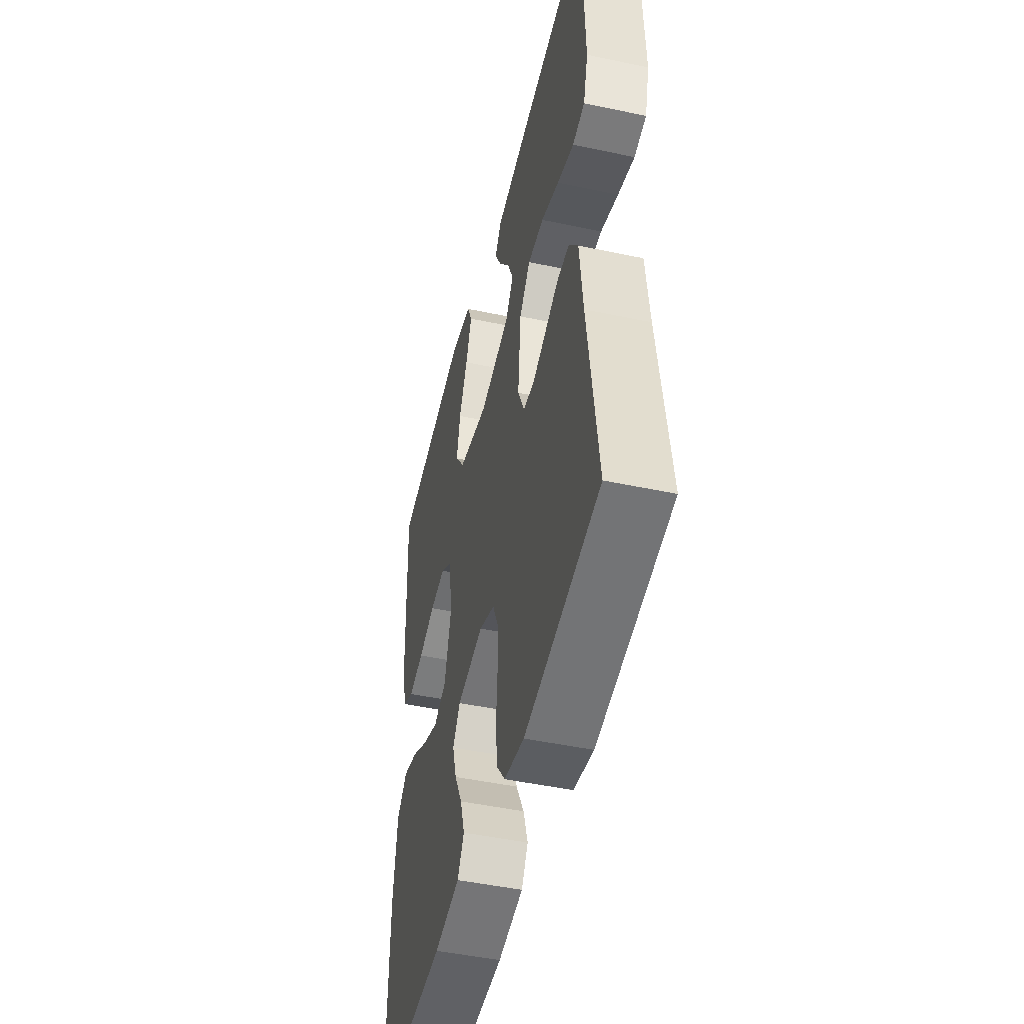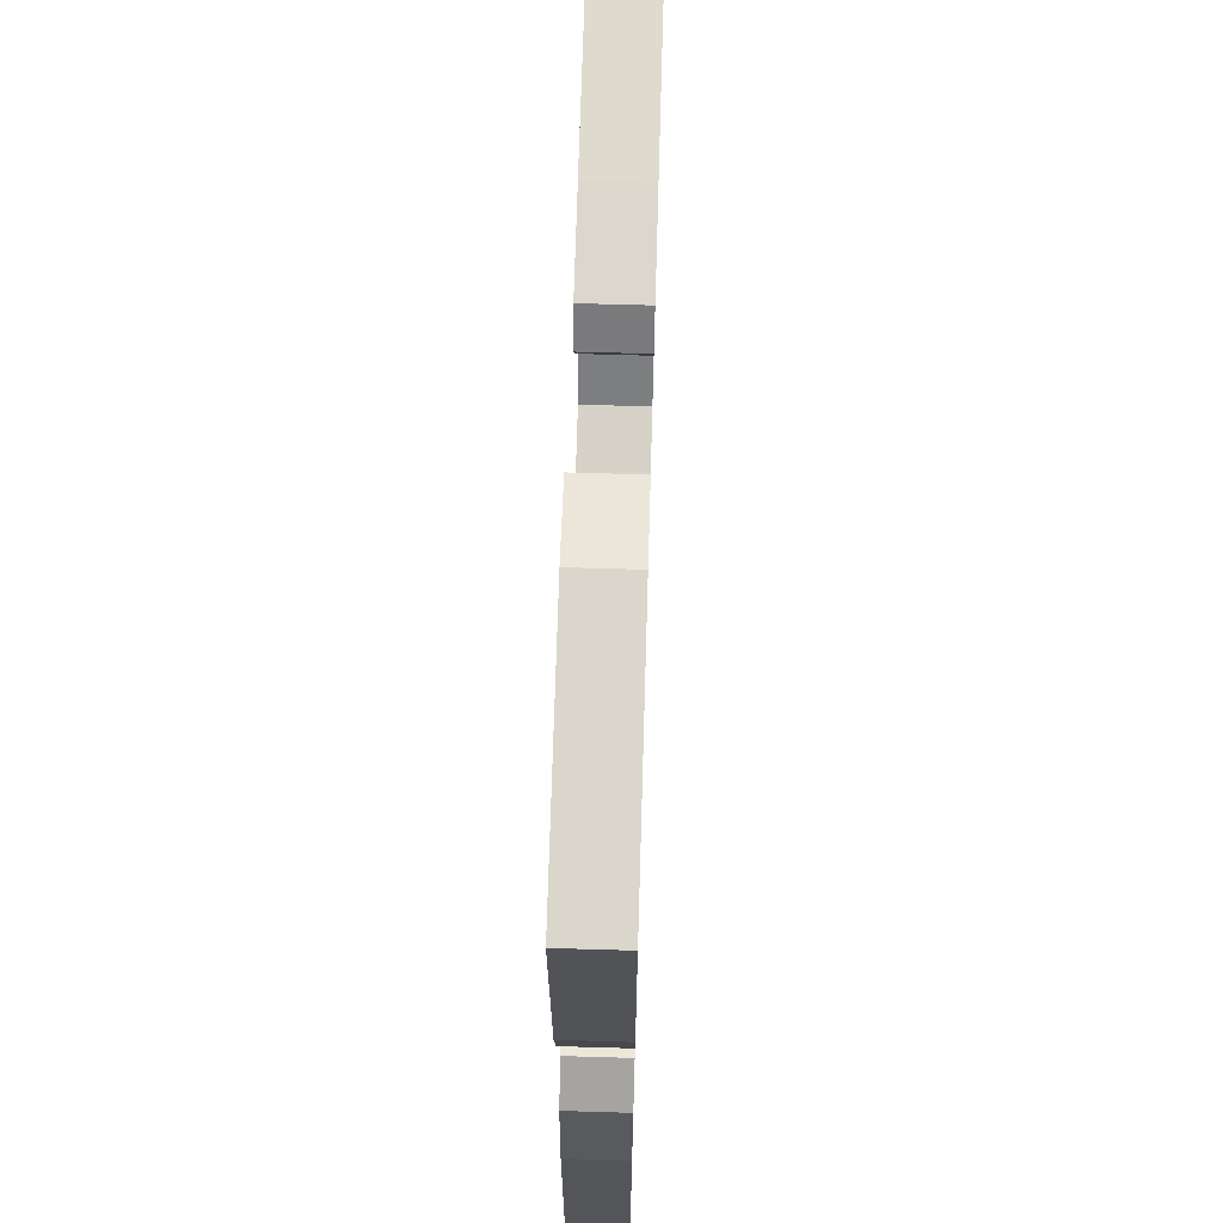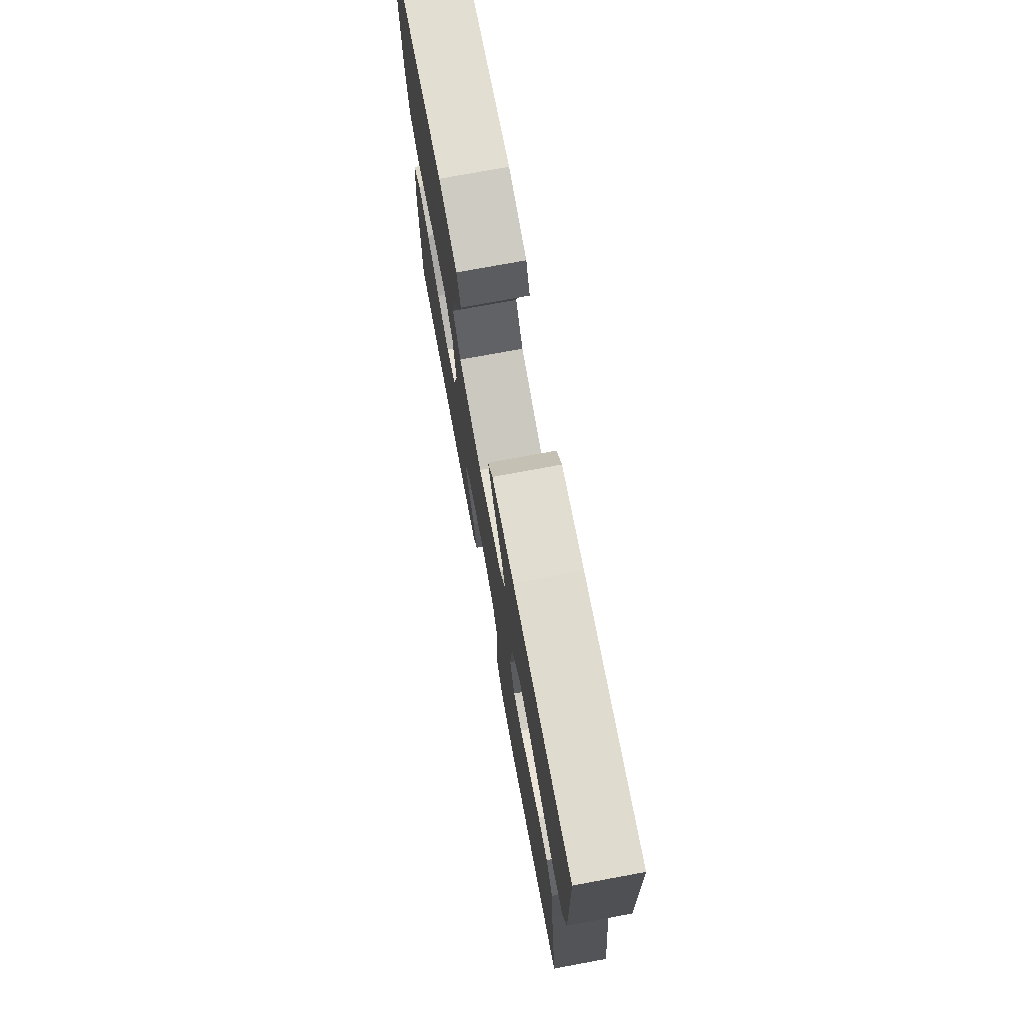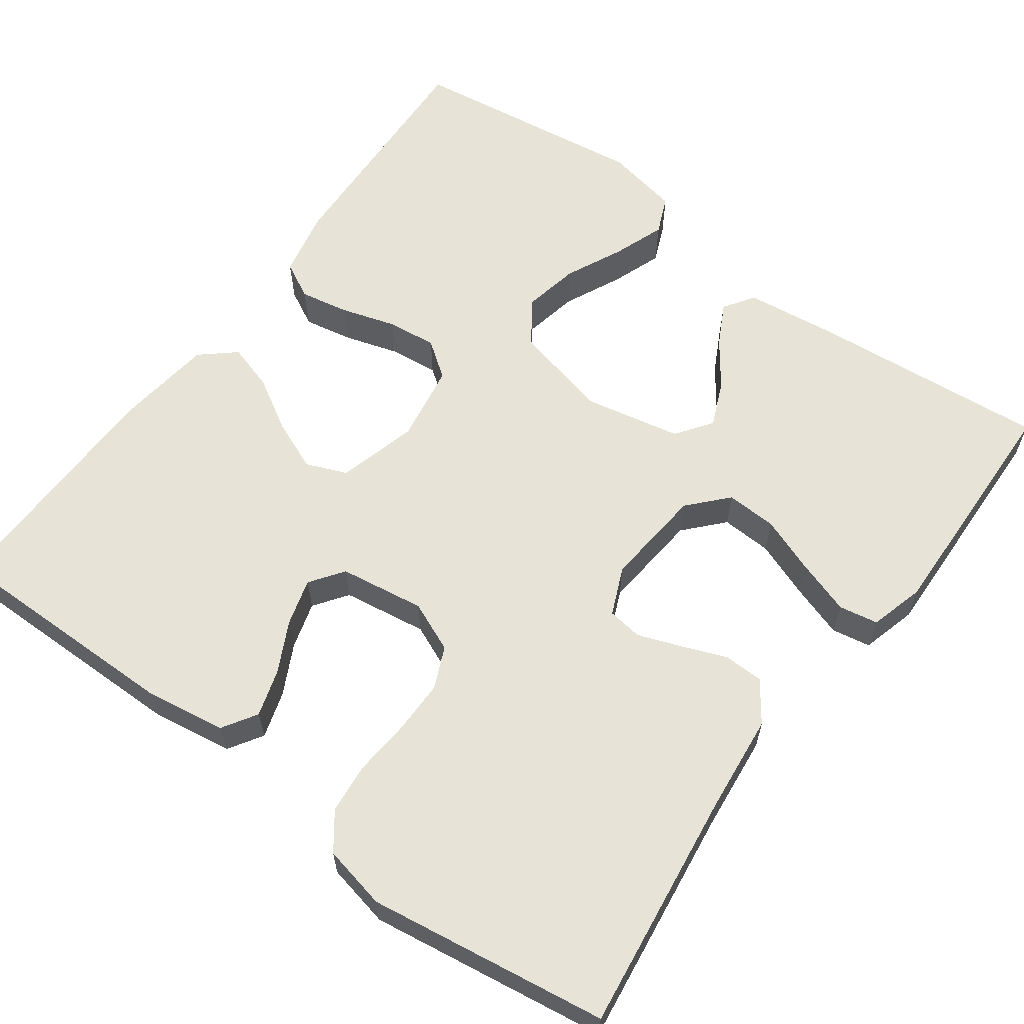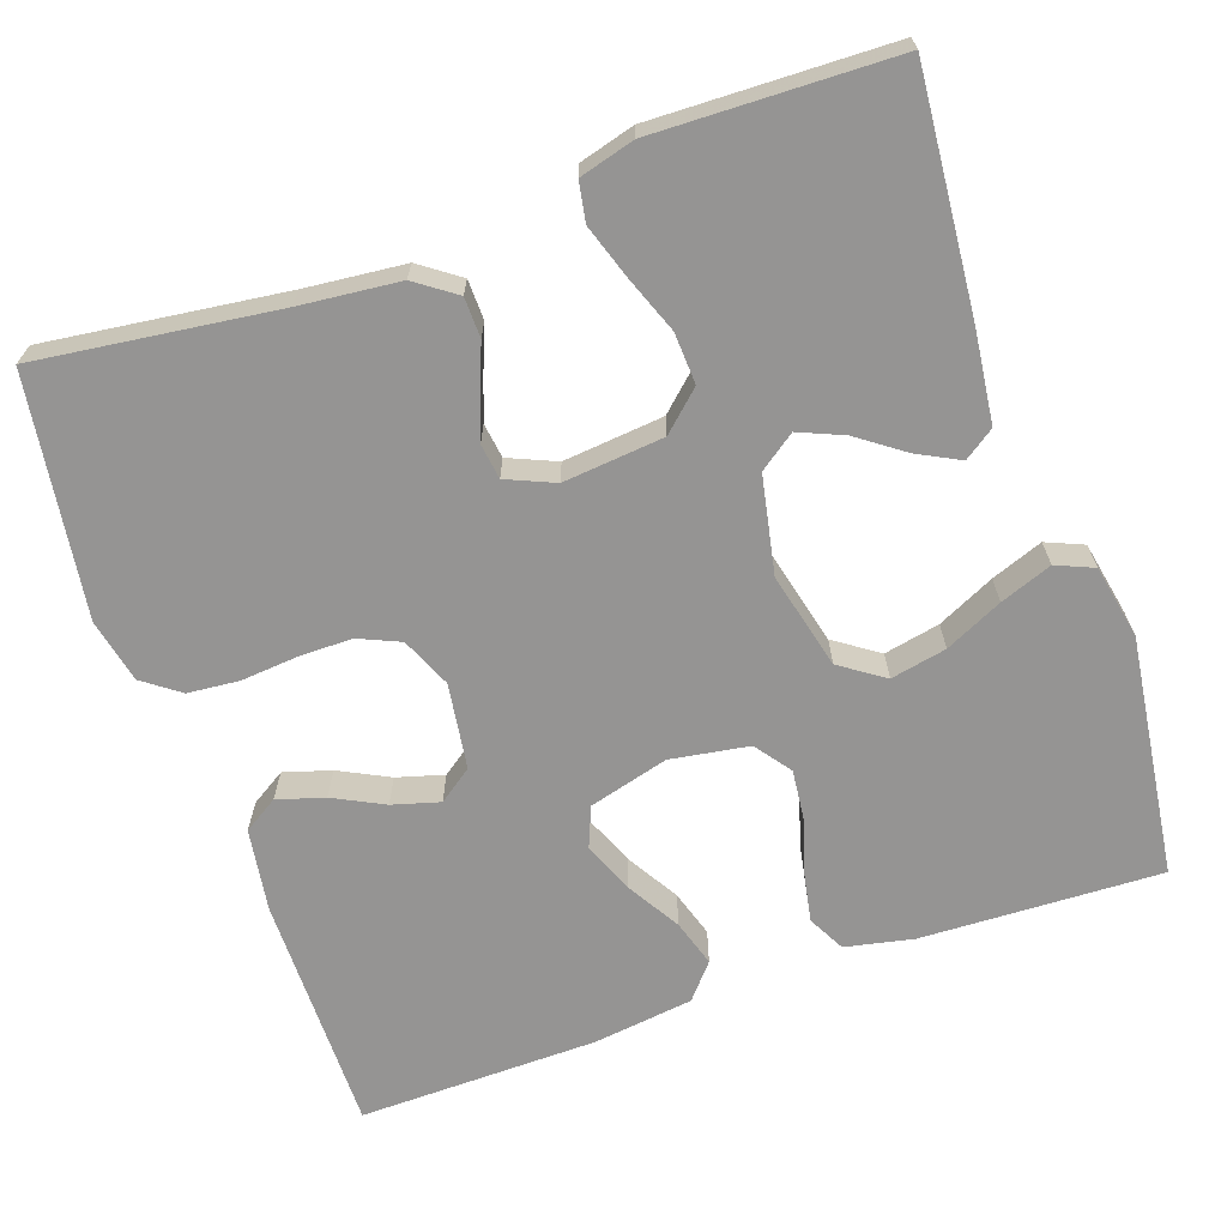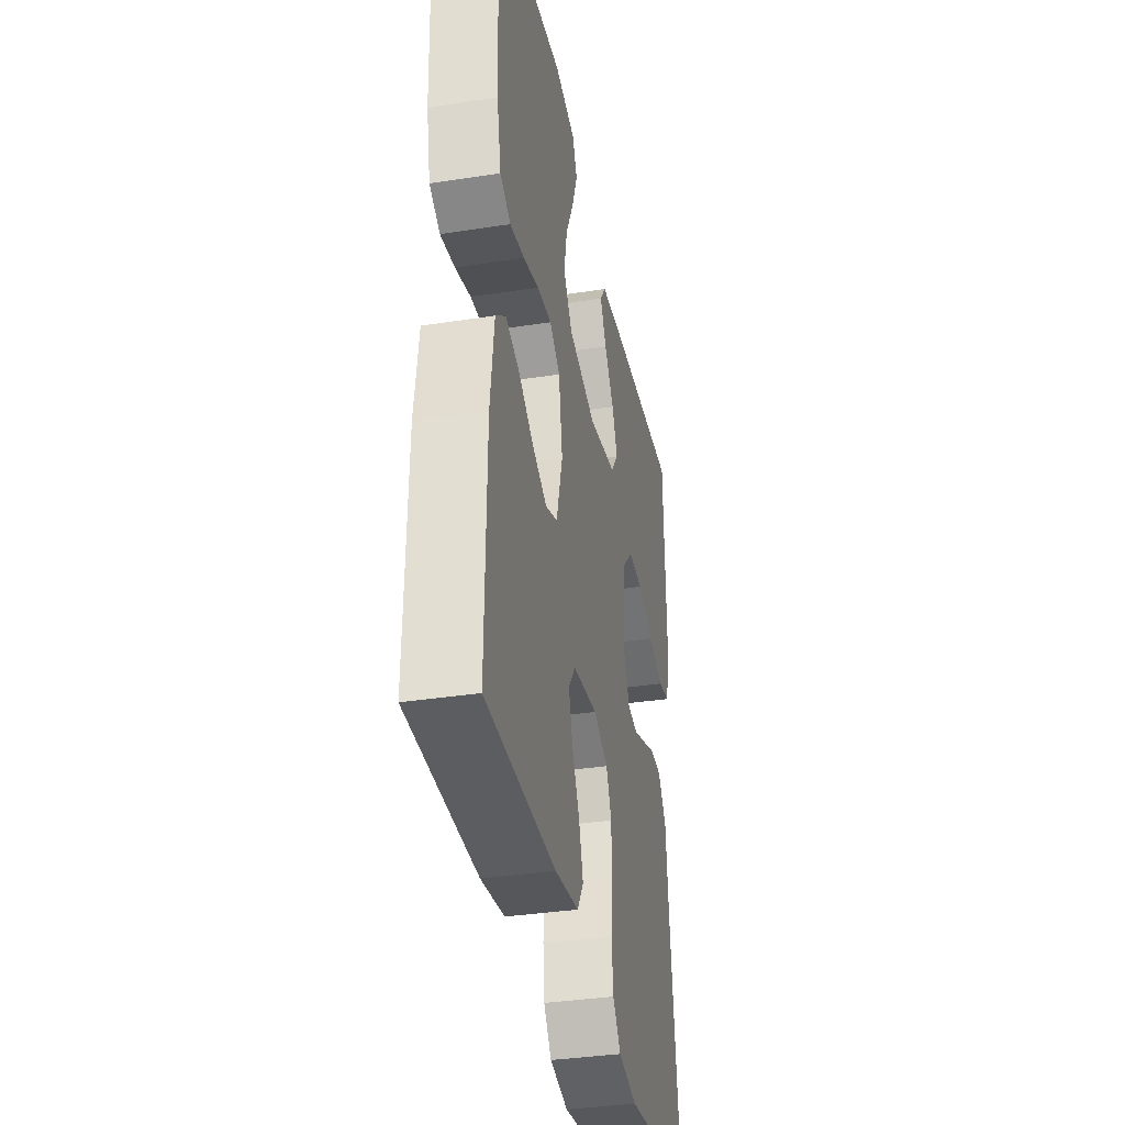
<metadata>
{"format":"obj","ext":"obj","renderer":"f3d","projection":"perspective","resolution":1024,"background":"white","views":[{"elev":-47.8,"azim":-103.4,"up":"+Z"},{"elev":66.0,"azim":91.7,"up":"+Z"},{"elev":75.0,"azim":-100.5,"up":"+Z"},{"elev":61.6,"azim":-143.7,"up":"+Y"},{"elev":-67.2,"azim":-70.6,"up":"+Y"},{"elev":-36.2,"azim":101.4,"up":"+Z"}]}
</metadata>
<code>
v 0.5 0.07 0.5
v 0.488 0.07 0.2
v 0.47 0.07 0.115
v 0.424 0.07 0.091
v 0.362 0.07 0.103
v 0.294 0.07 0.124
v 0.232 0.07 0.131
v 0.187 0.07 0.098
v 0.171 0.07 0
v 0.198 0.07 -0.1
v 0.249 0.07 -0.121
v 0.312 0.07 -0.095
v 0.378 0.07 -0.056
v 0.437 0.07 -0.038
v 0.48 0.07 -0.075
v 0.496 0.07 -0.2
v 0.5 0.07 -0.5
v 0.2 0.07 -0.498
v 0.097 0.07 -0.482
v 0.07 0.07 -0.439
v 0.088 0.07 -0.38
v 0.12 0.07 -0.317
v 0.137 0.07 -0.258
v 0.107 0.07 -0.216
v 0 0.07 -0.2
v -0.063 0.07 -0.227
v -0.086 0.07 -0.279
v -0.086 0.07 -0.346
v -0.08 0.07 -0.417
v -0.086 0.07 -0.481
v -0.12 0.07 -0.527
v -0.2 0.07 -0.544
v -0.5 0.07 -0.5
v -0.461 0.07 -0.2
v -0.448 0.07 -0.075
v -0.412 0.07 -0.025
v -0.362 0.07 -0.024
v -0.306 0.07 -0.046
v -0.252 0.07 -0.066
v -0.208 0.07 -0.06
v -0.182 0.07 0
v -0.194 0.07 0.126
v -0.238 0.07 0.174
v -0.302 0.07 0.171
v -0.374 0.07 0.144
v -0.441 0.07 0.122
v -0.49 0.07 0.131
v -0.509 0.07 0.2
v -0.5 0.07 0.5
v -0.2 0.07 0.473
v -0.087 0.07 0.459
v -0.061 0.07 0.421
v -0.088 0.07 0.369
v -0.13 0.07 0.311
v -0.154 0.07 0.255
v -0.122 0.07 0.21
v 0 0.07 0.185
v 0.121 0.07 0.214
v 0.159 0.07 0.269
v 0.145 0.07 0.339
v 0.111 0.07 0.411
v 0.087 0.07 0.476
v 0.107 0.07 0.523
v 0.2 0.07 0.541
v 0.5 0 0.5
v 0.488 0 0.2
v 0.47 0 0.115
v 0.424 0 0.091
v 0.362 0 0.103
v 0.294 0 0.124
v 0.232 0 0.131
v 0.187 0 0.098
v 0.171 0 0
v 0.198 0 -0.1
v 0.249 0 -0.121
v 0.312 0 -0.095
v 0.378 0 -0.056
v 0.437 0 -0.038
v 0.48 0 -0.075
v 0.496 0 -0.2
v 0.5 0 -0.5
v 0.2 0 -0.498
v 0.097 0 -0.482
v 0.07 0 -0.439
v 0.088 0 -0.38
v 0.12 0 -0.317
v 0.137 0 -0.258
v 0.107 0 -0.216
v 0 0 -0.2
v -0.063 0 -0.227
v -0.086 0 -0.279
v -0.086 0 -0.346
v -0.08 0 -0.417
v -0.086 0 -0.481
v -0.12 0 -0.527
v -0.2 0 -0.544
v -0.5 0 -0.5
v -0.461 0 -0.2
v -0.448 0 -0.075
v -0.412 0 -0.025
v -0.362 0 -0.024
v -0.306 0 -0.046
v -0.252 0 -0.066
v -0.208 0 -0.06
v -0.182 0 0
v -0.194 0 0.126
v -0.238 0 0.174
v -0.302 0 0.171
v -0.374 0 0.144
v -0.441 0 0.122
v -0.49 0 0.131
v -0.509 0 0.2
v -0.5 0 0.5
v -0.2 0 0.473
v -0.087 0 0.459
v -0.061 0 0.421
v -0.088 0 0.369
v -0.13 0 0.311
v -0.154 0 0.255
v -0.122 0 0.21
v 0 0 0.185
v 0.121 0 0.214
v 0.159 0 0.269
v 0.145 0 0.339
v 0.111 0 0.411
v 0.087 0 0.476
v 0.107 0 0.523
v 0.2 0 0.541
f 4 5 6
f 3 4 6
f 2 3 6
f 1 2 6
f 64 1 6
f 63 64 6
f 62 63 6
f 61 62 6
f 60 61 6
f 59 60 6 7
f 58 59 7 8
f 57 58 8 9
f 56 57 9 10
f 52 53 54
f 51 52 54
f 50 51 54
f 49 50 54
f 48 49 54
f 47 48 54
f 46 47 54
f 45 46 54
f 44 45 54
f 43 44 54 55
f 42 43 55 56
f 36 37 38
f 35 36 38
f 34 35 38
f 34 38 39
f 33 34 39
f 32 33 39
f 31 32 39
f 30 31 39
f 29 30 39
f 28 29 39
f 27 28 39 40
f 20 21 22
f 19 20 22
f 18 19 22
f 17 18 22
f 16 17 22
f 15 16 22
f 14 15 22
f 13 14 22
f 12 13 22
f 11 12 22 23
f 10 11 23 24
f 10 24 25
f 56 10 25
f 42 56 25
f 41 42 25
f 26 27 40 41
f 25 26 41
f 70 69 68
f 70 68 67
f 70 67 66
f 70 66 65
f 70 65 128
f 70 128 127
f 70 127 126
f 70 126 125
f 70 125 124
f 71 70 124 123
f 72 71 123 122
f 73 72 122 121
f 74 73 121 120
f 118 117 116
f 118 116 115
f 118 115 114
f 118 114 113
f 118 113 112
f 118 112 111
f 118 111 110
f 118 110 109
f 118 109 108
f 119 118 108 107
f 120 119 107 106
f 102 101 100
f 102 100 99
f 102 99 98
f 103 102 98
f 103 98 97
f 103 97 96
f 103 96 95
f 103 95 94
f 103 94 93
f 103 93 92
f 104 103 92 91
f 86 85 84
f 86 84 83
f 86 83 82
f 86 82 81
f 86 81 80
f 86 80 79
f 86 79 78
f 86 78 77
f 86 77 76
f 87 86 76 75
f 88 87 75 74
f 89 88 74
f 89 74 120
f 89 120 106
f 89 106 105
f 105 104 91 90
f 105 90 89
f 1 65 66 2
f 2 66 67 3
f 3 67 68 4
f 4 68 69 5
f 5 69 70 6
f 6 70 71 7
f 7 71 72 8
f 8 72 73 9
f 9 73 74 10
f 10 74 75 11
f 11 75 76 12
f 12 76 77 13
f 13 77 78 14
f 14 78 79 15
f 15 79 80 16
f 16 80 81 17
f 17 81 82 18
f 18 82 83 19
f 19 83 84 20
f 20 84 85 21
f 21 85 86 22
f 22 86 87 23
f 23 87 88 24
f 24 88 89 25
f 25 89 90 26
f 26 90 91 27
f 27 91 92 28
f 28 92 93 29
f 29 93 94 30
f 30 94 95 31
f 31 95 96 32
f 32 96 97 33
f 33 97 98 34
f 34 98 99 35
f 35 99 100 36
f 36 100 101 37
f 37 101 102 38
f 38 102 103 39
f 39 103 104 40
f 40 104 105 41
f 41 105 106 42
f 42 106 107 43
f 43 107 108 44
f 44 108 109 45
f 45 109 110 46
f 46 110 111 47
f 47 111 112 48
f 48 112 113 49
f 49 113 114 50
f 50 114 115 51
f 51 115 116 52
f 52 116 117 53
f 53 117 118 54
f 54 118 119 55
f 55 119 120 56
f 56 120 121 57
f 57 121 122 58
f 58 122 123 59
f 59 123 124 60
f 60 124 125 61
f 61 125 126 62
f 62 126 127 63
f 63 127 128 64
f 64 128 65 1

</code>
